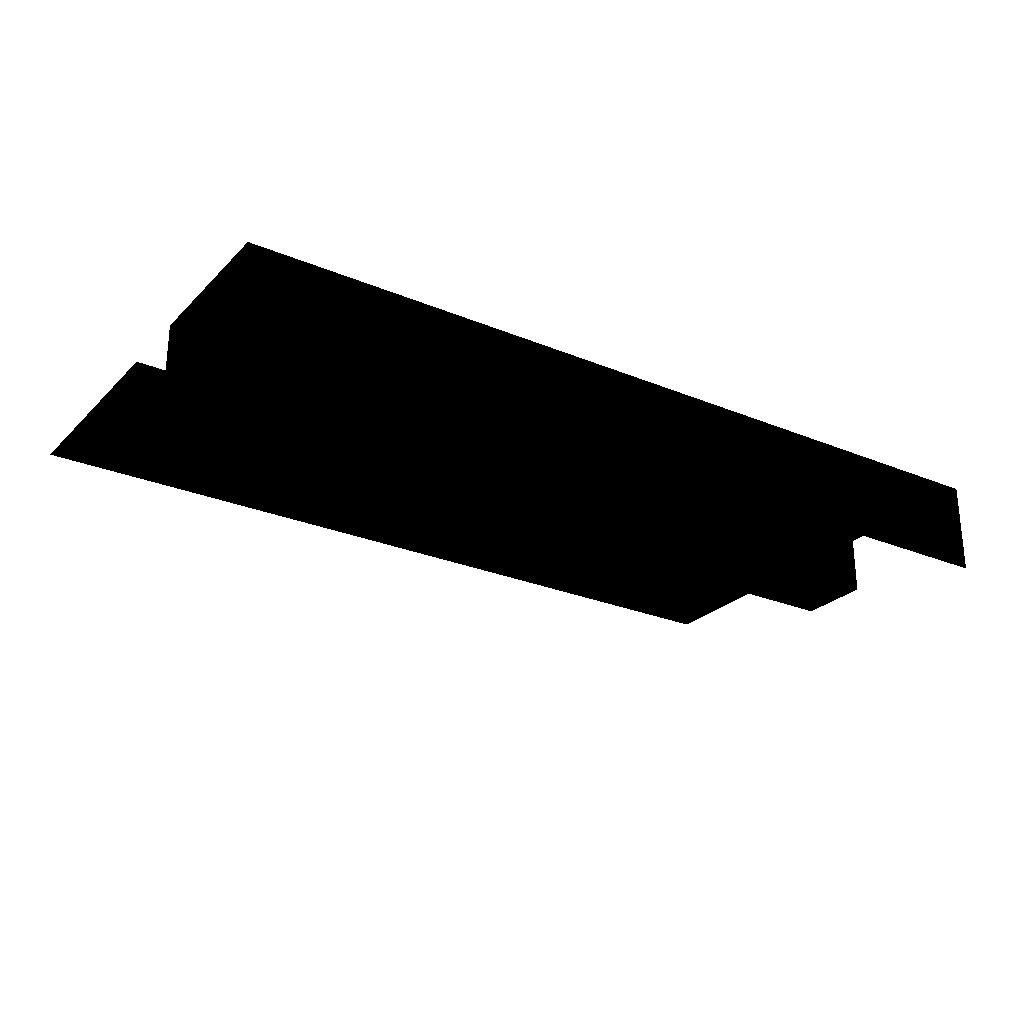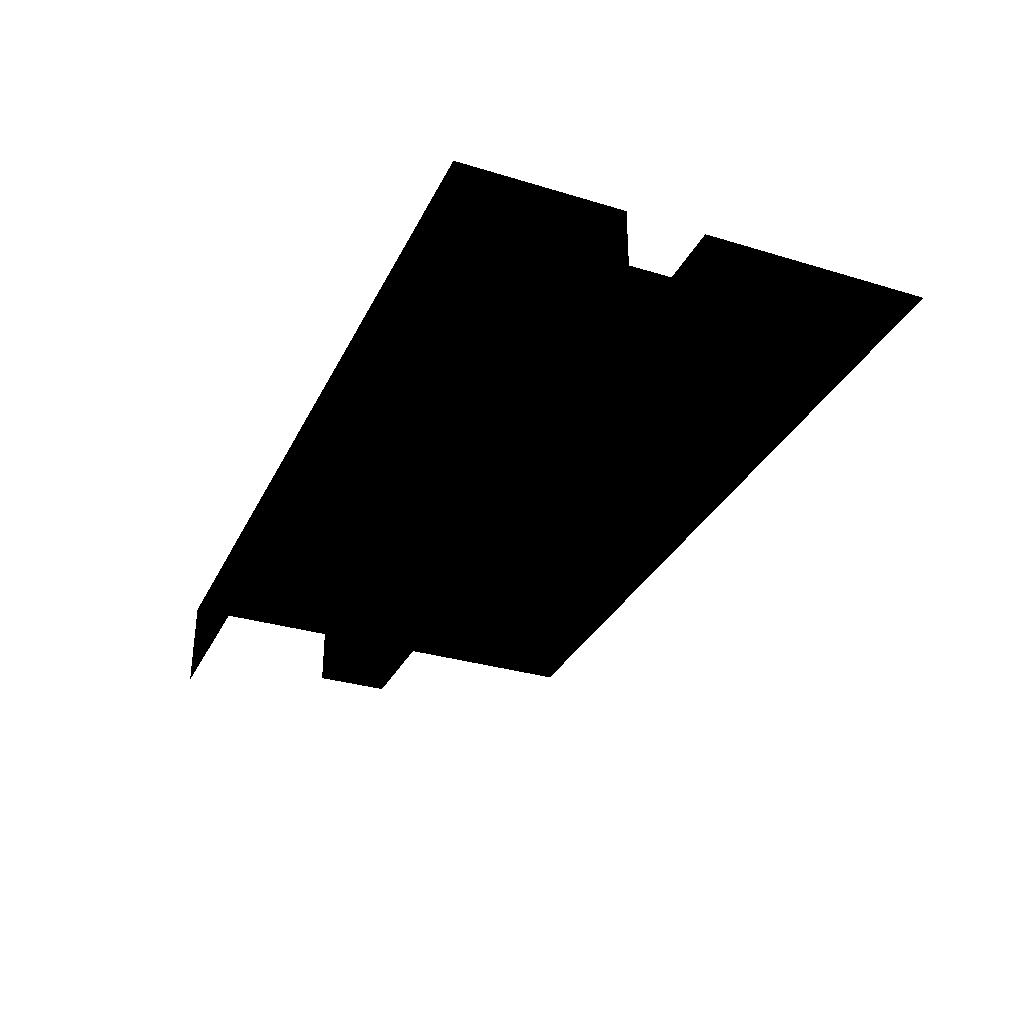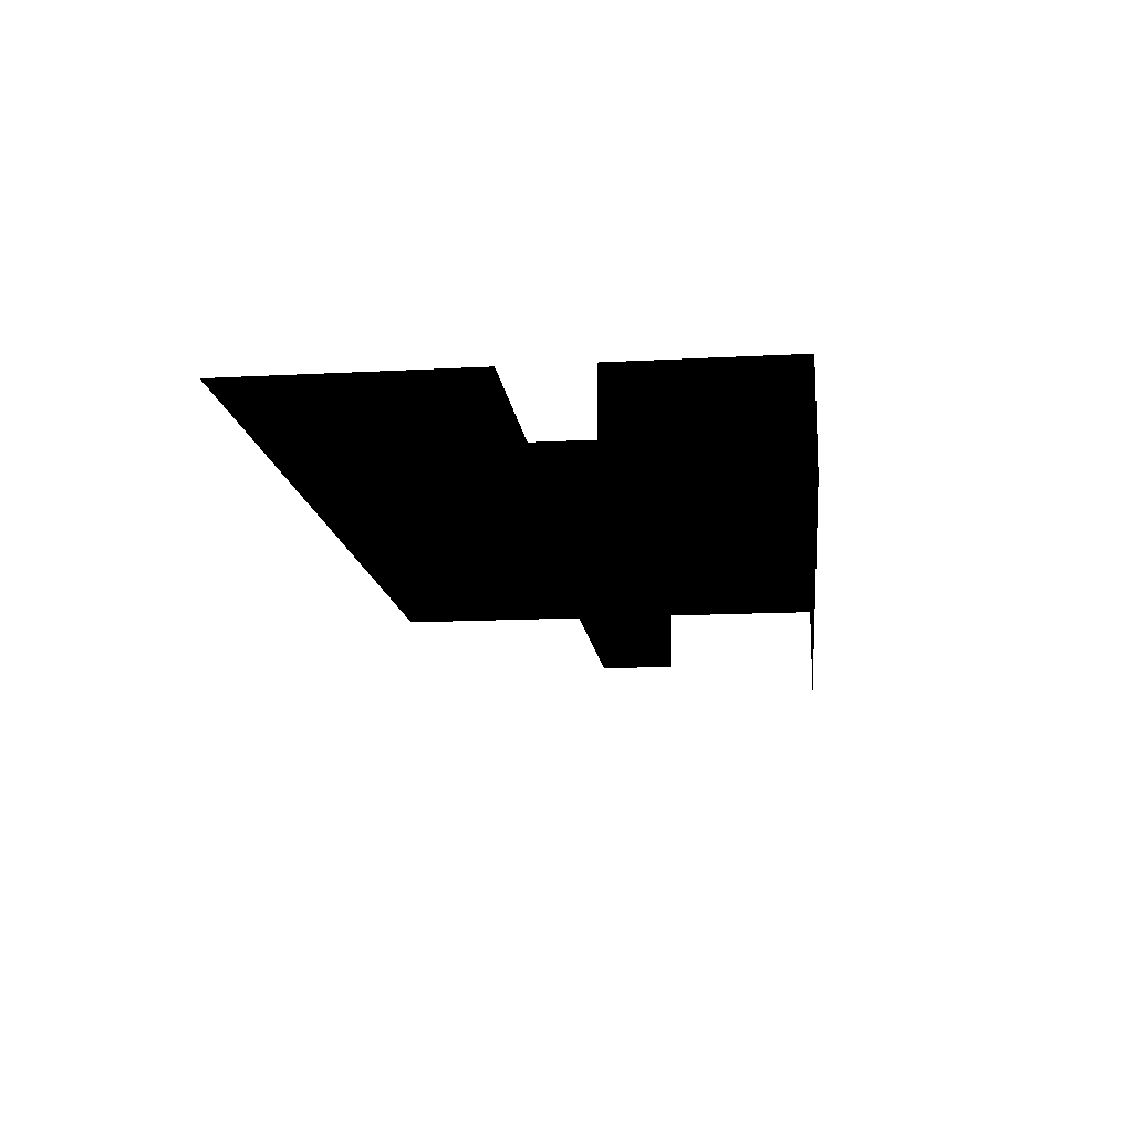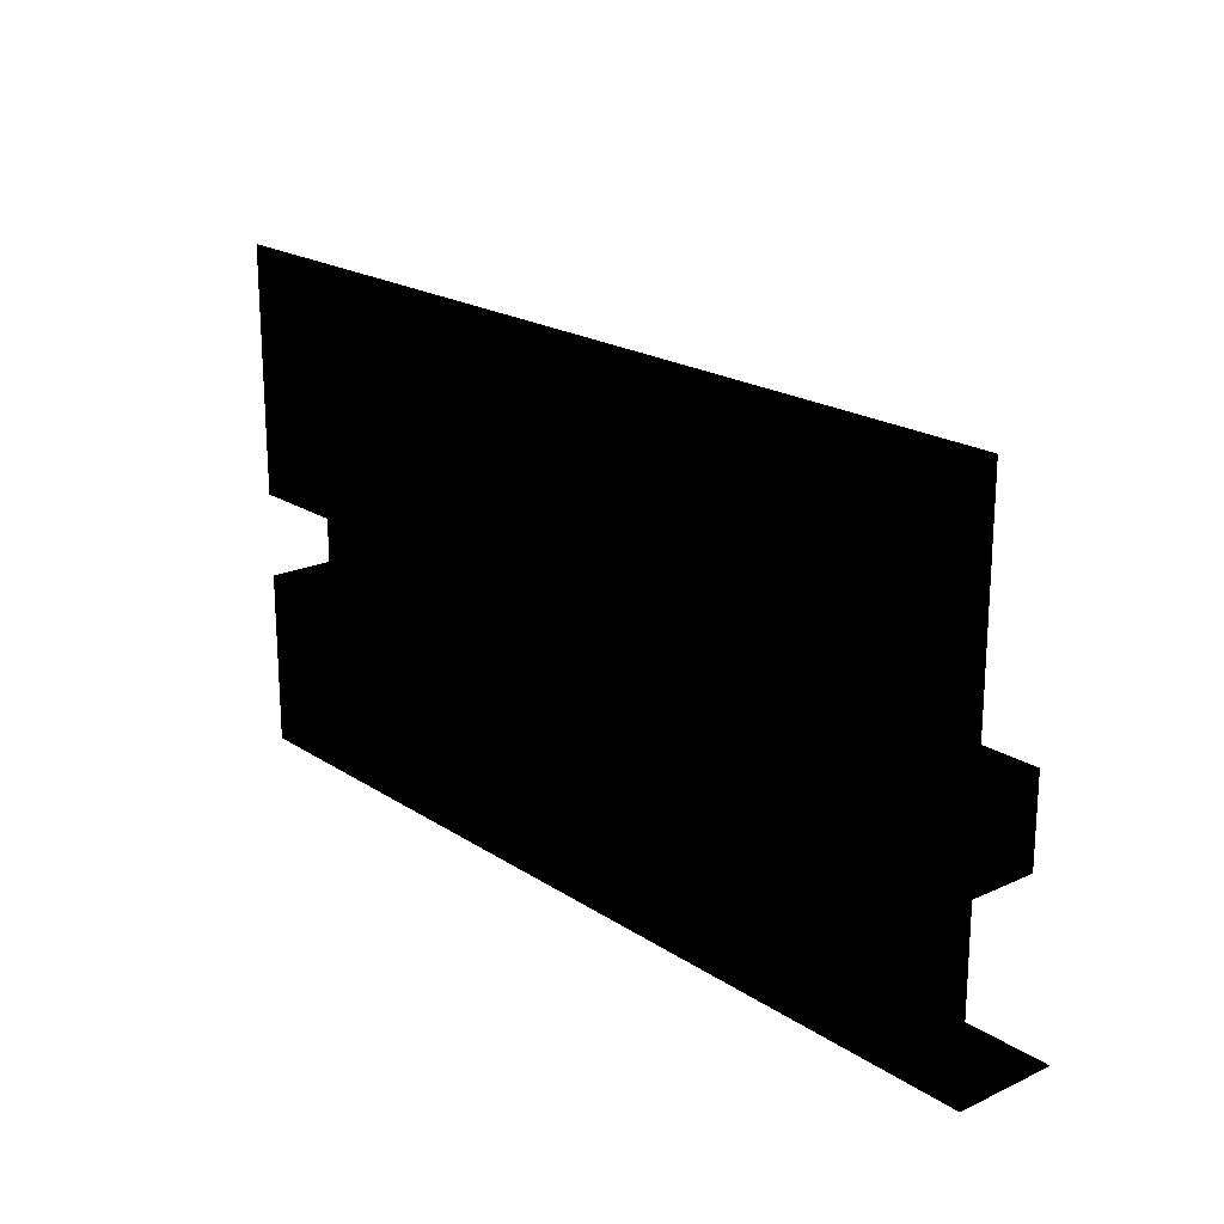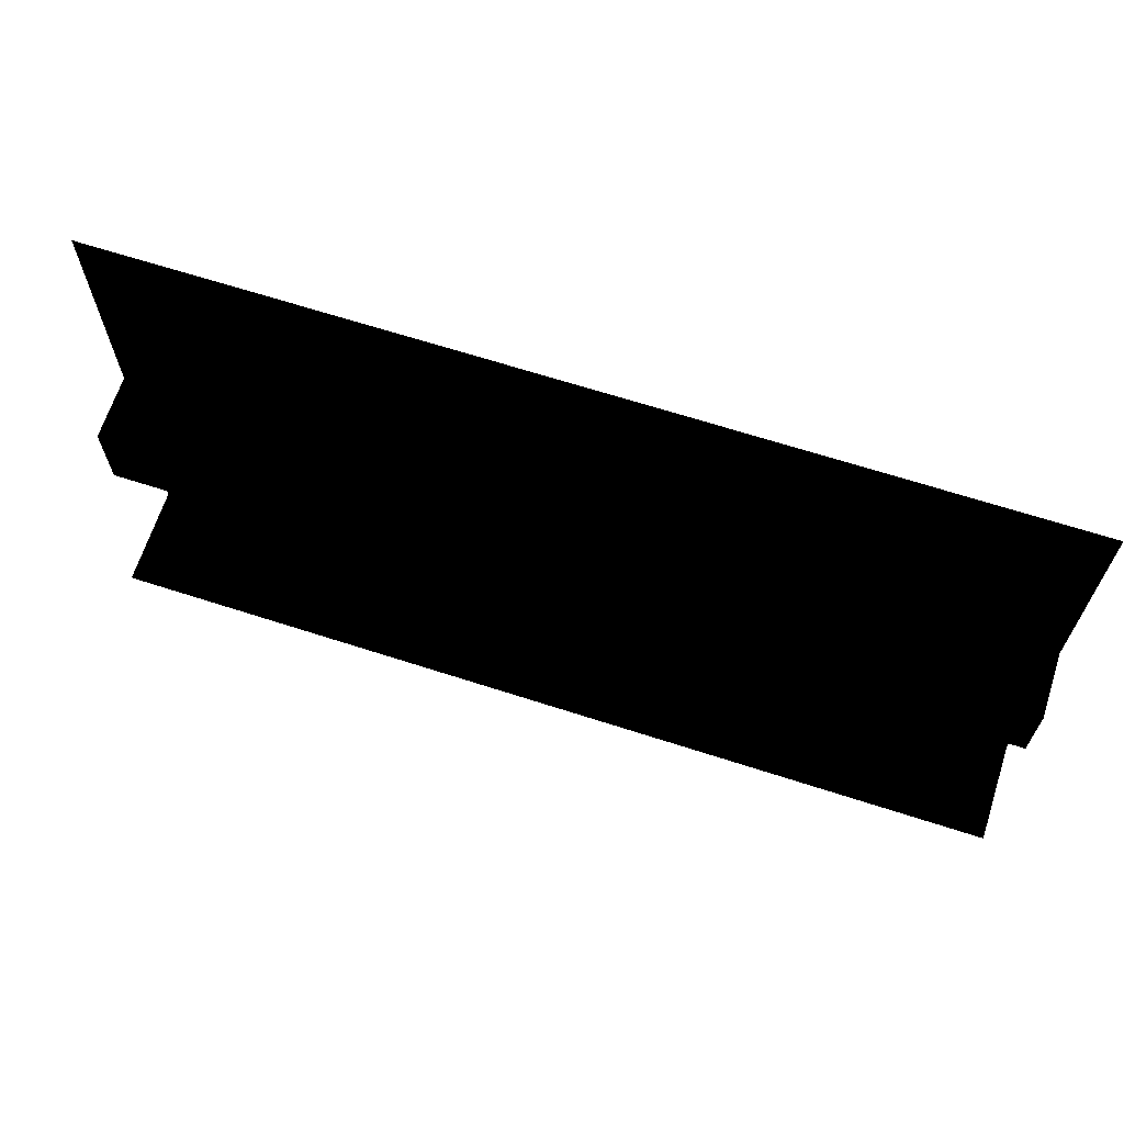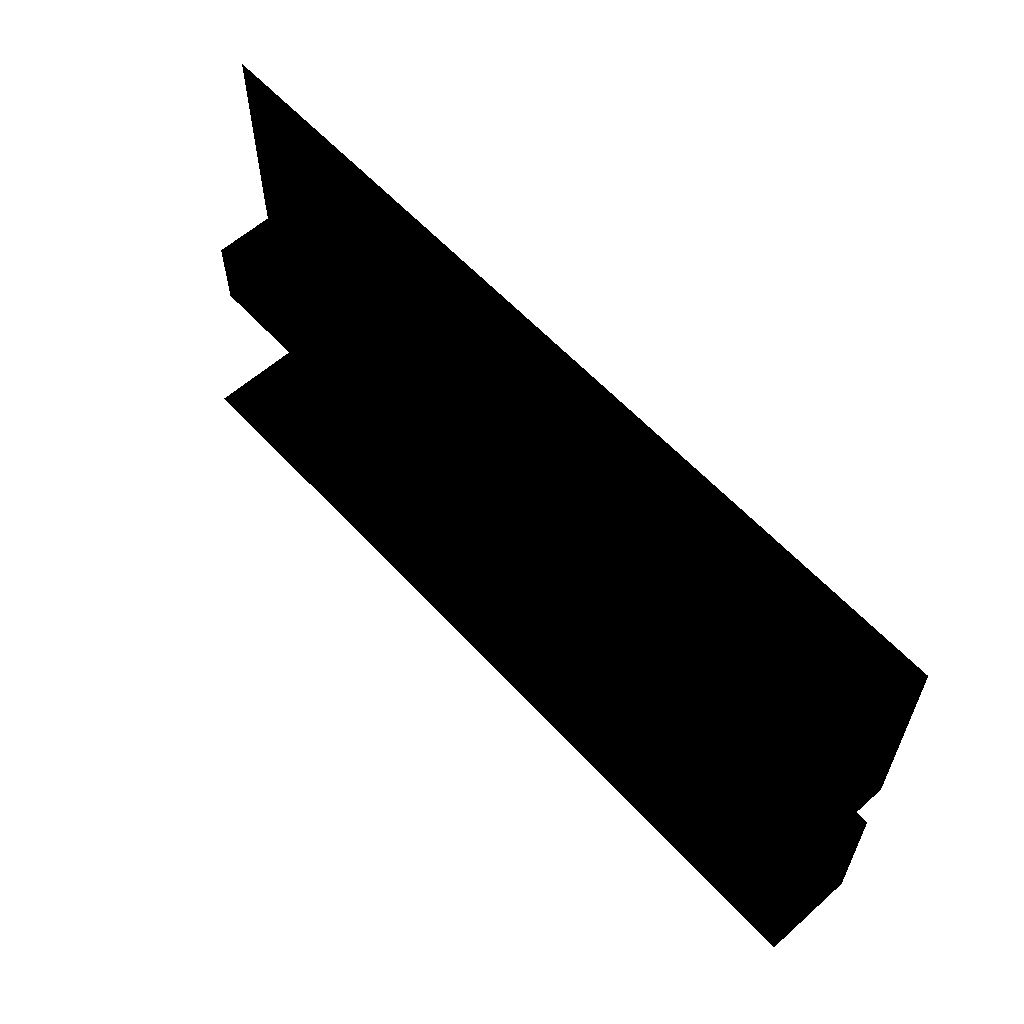
<metadata>
{"format":"obj","ext":"obj","renderer":"f3d","projection":"perspective","resolution":1024,"background":"white","views":[{"elev":-25.8,"azim":-33.6,"up":"+Z"},{"elev":-31.9,"azim":67.0,"up":"+Z"},{"elev":-14.4,"azim":-83.4,"up":"+Z"},{"elev":20.1,"azim":49.9,"up":"+Y"},{"elev":66.2,"azim":-162.0,"up":"+Y"},{"elev":59.8,"azim":-132.3,"up":"+Y"}]}
</metadata>
<code>
v 3.5 -7.672 -0.222 0 0 0
v 3.5 -9.553 -0.222 0 0 0
v 0 -9.553 -0.222 0 0 0
v 0 -7.672 -0.222 0 0 0
v -3.5 -9.553 -0.222 0 0 0
v -3.5 -7.672 -0.222 0 0 0
v 3.5 -10.19 -0.222 0 0 0
v 3.5 -11.52 -0.222 0 0 0
v 0 -10.19 -0.222 0 0 0
v 0 -11.52 -0.222 0 0 0
v -3.5 -10.19 -0.222 0 0 0
v -3.5 -11.52 -0.222 0 0 0
v 0 -11.52 -1 0 0 0
v -3.5 -11.52 -1 0 0 0
v -3.5 -11.52 -0.599 0 0 0
v 0 -11.52 -0.599 0 0 0
v -3.5 -11.52 -0.222 0 0 0
v 3.5 -11.52 -1 0 0 0
v 0 -11.52 -0.222 0 0 0
v 3.5 -11.52 -0.599 0 0 0
v 3.5 -11.52 -0.222 0 0 0
v 3.5 -10.19 -0.723 0 0 0
v 3.5 -10.19 -0.222 0 0 0
v 0 -10.19 -0.222 0 0 0
v 0 -10.19 -0.723 0 0 0
v -3.5 -10.19 -0.222 0 0 0
v -3.5 -10.19 -0.723 0 0 0
v -3.5 -9.553 -0.723 0 0 0
v -3.5 -9.553 -0.222 0 0 0
v 0 -9.553 -0.723 0 0 0
v 0 -9.553 -0.222 0 0 0
v 3.5 -9.553 -0.723 0 0 0
v 3.5 -9.553 -0.222 0 0 0
v 3.5 -9.553 -0.723 0 0 0
v 3.5 -10.19 -0.723 0 0 0
v 0 -10.19 -0.723 0 0 0
v 0 -9.553 -0.723 0 0 0
v -3.5 -10.19 -0.723 0 0 0
v -3.5 -9.553 -0.723 0 0 0
f 1 3 2
f 4 3 1
f 4 5 3
f 6 5 4
f 7 9 8
f 8 9 10
f 9 11 10
f 10 11 12
f 13 15 14
f 16 15 13
f 16 17 15
f 18 16 13
f 19 17 16
f 20 16 18
f 20 19 16
f 21 19 20
f 22 24 23
f 25 24 22
f 25 26 24
f 27 26 25
f 28 30 29
f 29 30 31
f 30 32 31
f 31 32 33
f 34 36 35
f 37 36 34
f 37 38 36
f 39 38 37

</code>
